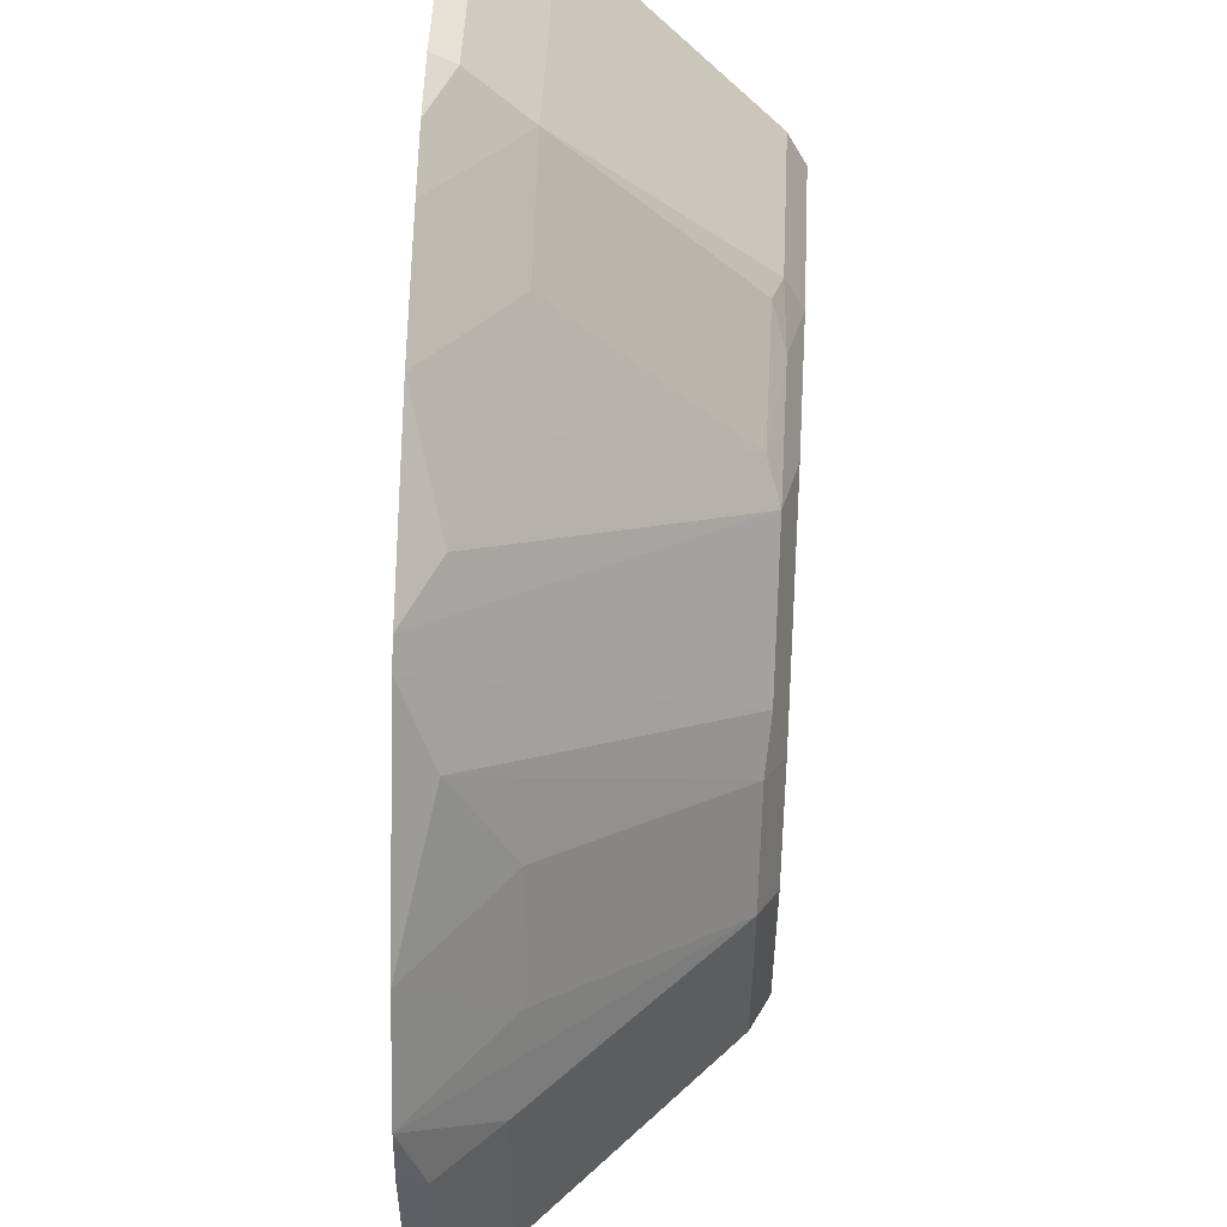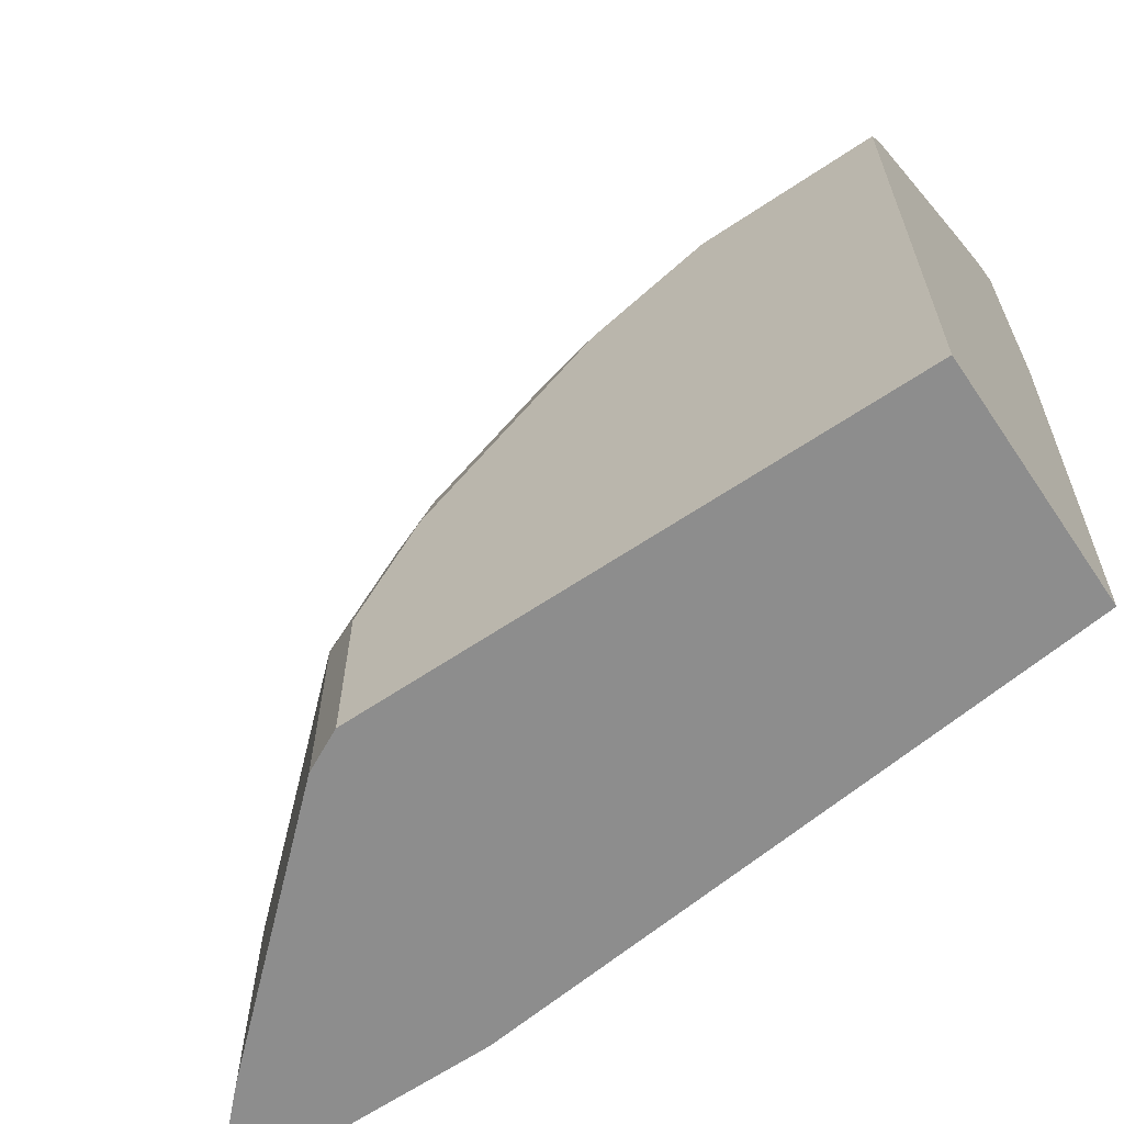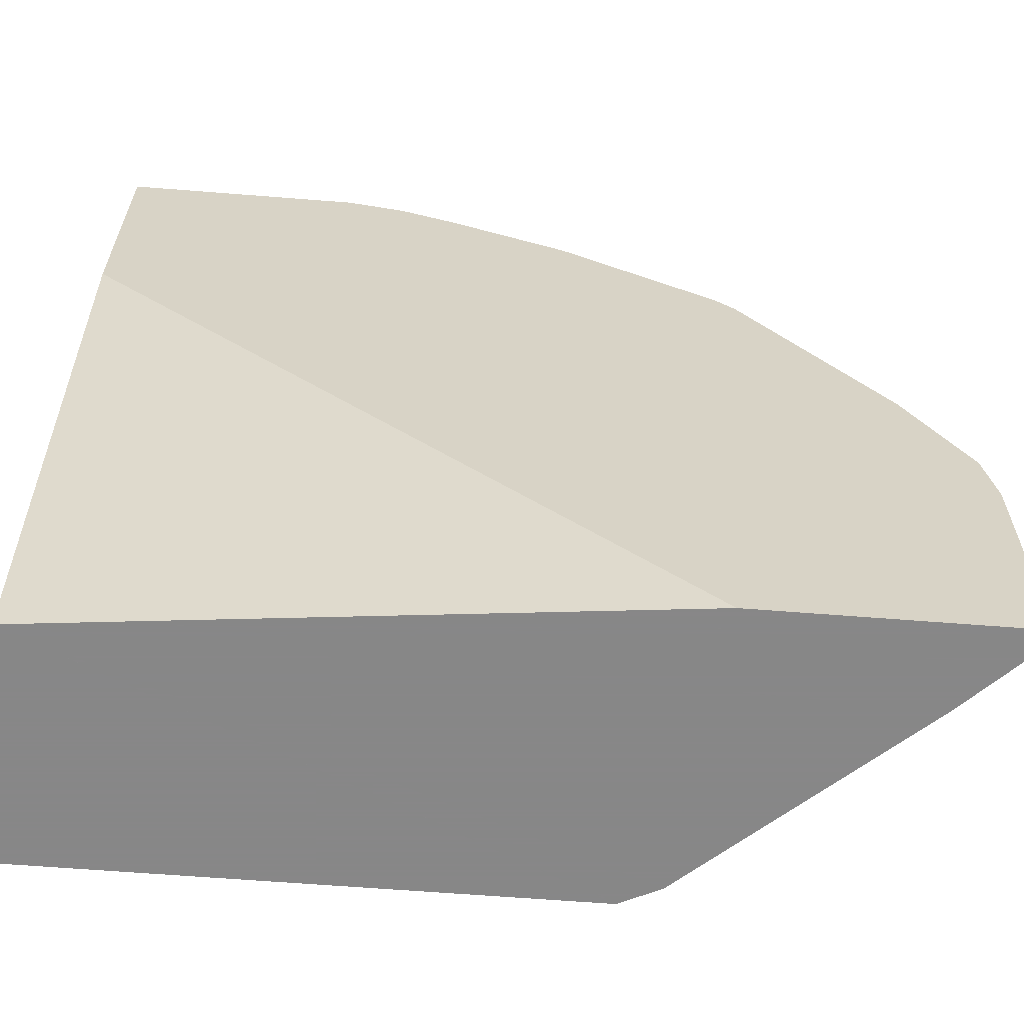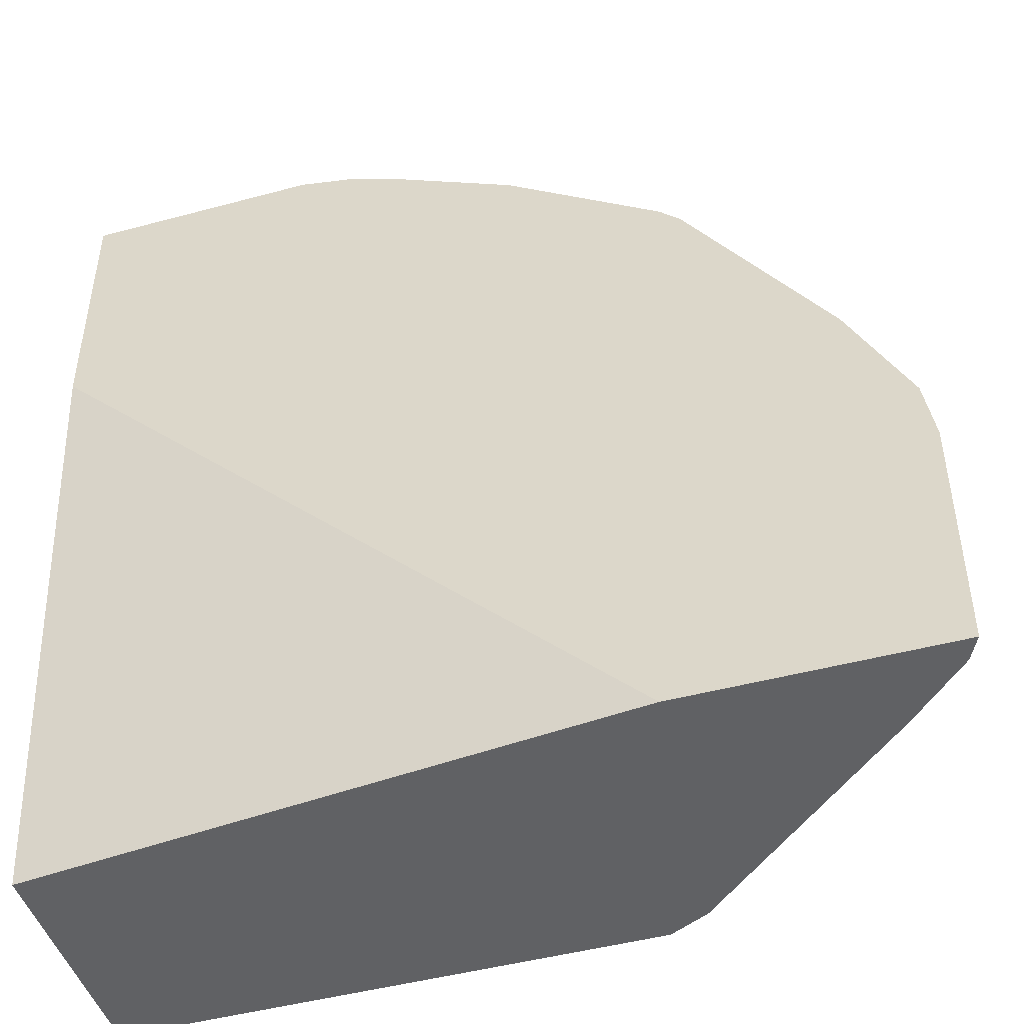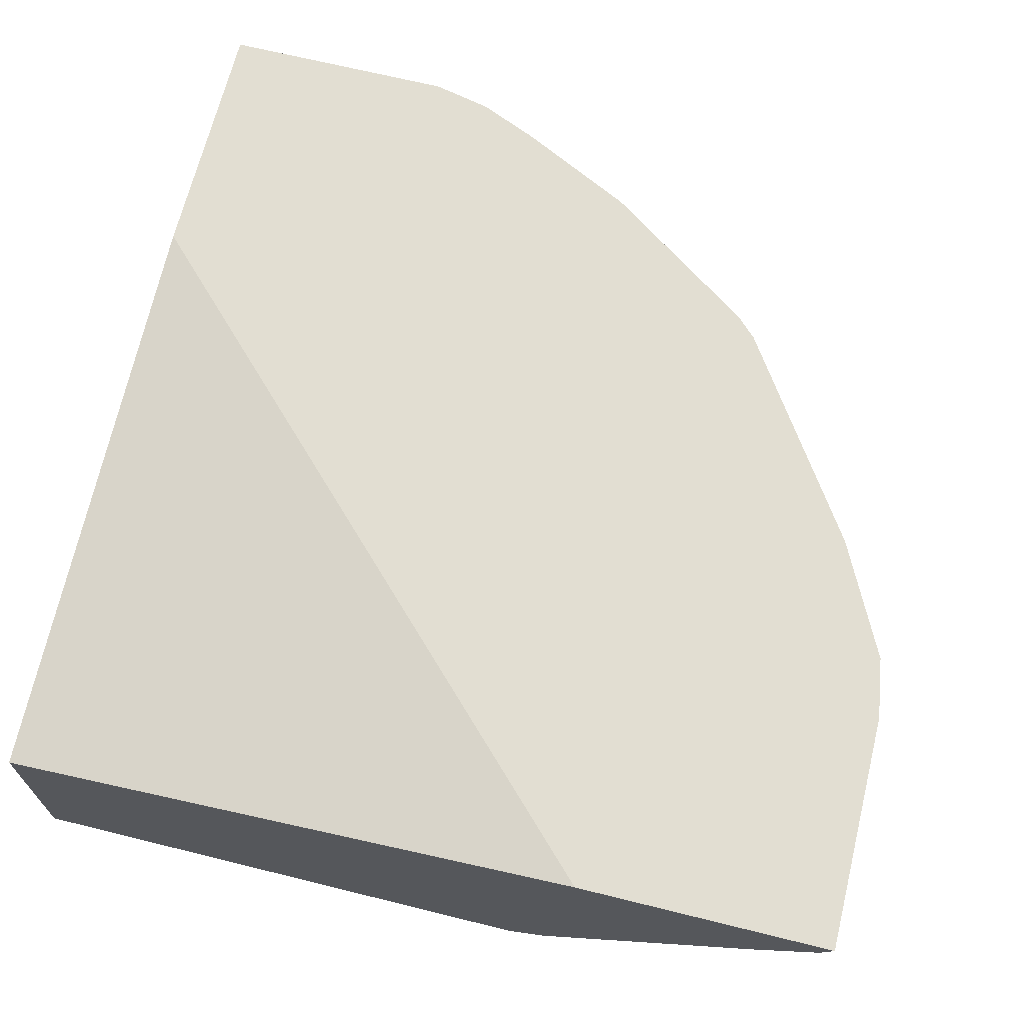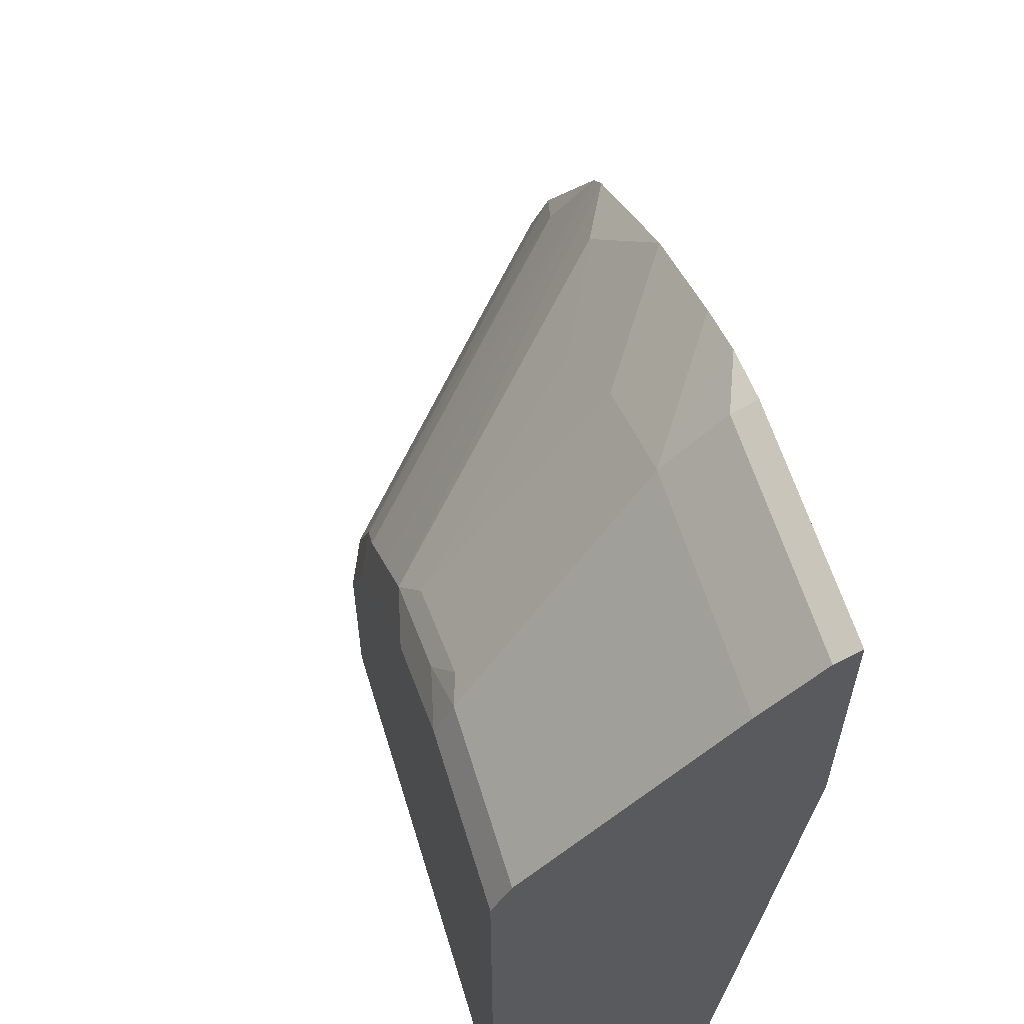
<metadata>
{"format":"obj","ext":"obj","renderer":"f3d","projection":"perspective","resolution":1024,"background":"white","views":[{"elev":52.3,"azim":-87.1,"up":"+Z"},{"elev":-64.6,"azim":34.0,"up":"+Z"},{"elev":-62.6,"azim":175.4,"up":"+Z"},{"elev":-46.9,"azim":-163.0,"up":"+Z"},{"elev":67.9,"azim":-166.1,"up":"+Y"},{"elev":60.2,"azim":73.1,"up":"+Z"}]}
</metadata>
<code>
v -0.0001893 -0.3304 0.5382
v -0.1481 -0.3304 0.5382
v -0.0001893 -0.3455 0.5306
v -0.0001893 -0.3304 0.3757
v -0.1852 -0.3304 0.53
v -0.1481 -0.3455 0.5306
v -0.0001893 -0.3826 0.4936
v -0.0001893 -0.3702 -0.001138
v -0.3757 -0.3304 -0.001138
v -0.2092 -0.3304 0.5197
v -0.1481 -0.3826 0.4936
v -0.0001893 -0.5059 0.3578
v -0.0001893 -0.5183 -0.001138
v -0.5382 -0.3304 -0.001138
v -0.2221 -0.3304 0.5141
v -0.2221 -0.3826 0.4566
v -0.2036 -0.4998 0.3239
v -0.1296 -0.4998 0.3609
v -0.1111 -0.5059 0.3578
v -0.0001893 -0.506 0.3577
v -0.3332 -0.5183 -0.001138
v -0.0001893 -0.5183 0.3331
v -0.5382 -0.3304 0.1509
v -0.5362 -0.3343 -0.001138
v -0.2961 -0.3304 0.4771
v -0.2221 -0.509 0.3008
v -0.1481 -0.509 0.3378
v -0.2776 -0.3887 0.4164
v -0.3517 -0.3517 0.4164
v -0.1111 -0.5183 0.3331
v -0.3343 -0.5177 -0.001138
v -0.3332 -0.5183 0.1111
v -0.5306 -0.3455 0.1358
v -0.532 -0.3304 0.1899
v -0.5306 -0.3455 -0.001138
v -0.3942 -0.3304 0.4086
v -0.2592 -0.509 0.2638
v -0.1852 -0.5183 0.2961
v -0.3579 -0.5059 -0.001138
v -0.3579 -0.5059 0.1235
v -0.2961 -0.5183 0.1851
v -0.4936 -0.3826 0.1358
v -0.495 -0.3304 0.264
v -0.4628 -0.3887 0.1944
v -0.4936 -0.3826 -0.001138
v -0.4072 -0.3304 0.3956
v -0.2961 -0.509 0.2268
v -0.2592 -0.5183 0.2222
v -0.2221 -0.5183 0.2592
v -0.3208 -0.5059 0.1975
v -0.4257 -0.3887 0.2684
v -0.4257 -0.3517 0.3424
v -0.4209 -0.3304 0.375
f 26 37 38
f 25 29 28
f 25 36 29
f 26 38 27
f 16 25 17
f 26 36 37
f 27 38 30
f 24 35 33
f 31 32 40
f 26 29 36
f 23 24 33
f 17 26 27
f 21 32 31
f 20 30 22
f 19 30 20
f 19 27 30
f 18 27 19
f 17 29 26
f 17 28 29
f 17 25 28
f 17 27 18
f 31 40 39
f 23 33 34
f 32 41 50
f 47 52 50
f 33 42 34
f 14 24 23
f 50 52 51
f 46 52 47
f 46 53 52
f 43 44 51
f 43 52 53
f 43 51 52
f 41 47 50
f 40 51 44
f 40 50 51
f 39 42 45
f 39 40 42
f 37 46 47
f 37 49 38
f 37 48 49
f 37 41 48
f 37 47 41
f 36 46 37
f 34 44 43
f 34 40 44
f 34 42 40
f 33 45 42
f 33 35 45
f 32 50 40
f 13 32 21
f 13 22 30
f 13 48 41
f 1 5 2
f 1 10 5
f 1 15 10
f 1 25 15
f 1 36 25
f 1 46 36
f 1 53 46
f 1 43 53
f 1 34 43
f 1 23 34
f 2 5 6
f 1 14 23
f 1 4 9
f 1 8 4
f 1 13 8
f 1 22 13
f 1 20 22
f 1 7 12
f 1 3 7
f 1 6 3
f 1 2 6
f 13 41 32
f 1 9 14
f 3 6 11
f 1 12 20
f 4 8 9
f 13 38 49
f 13 30 38
f 12 19 20
f 13 49 48
f 11 18 19
f 11 17 18
f 11 16 17
f 11 15 25
f 10 15 11
f 8 14 9
f 11 25 16
f 8 35 24
f 5 10 11
f 5 11 6
f 8 24 14
f 7 11 19
f 7 19 12
f 3 11 7
f 8 21 31
f 8 31 39
f 8 39 45
f 8 45 35
f 8 13 21

</code>
